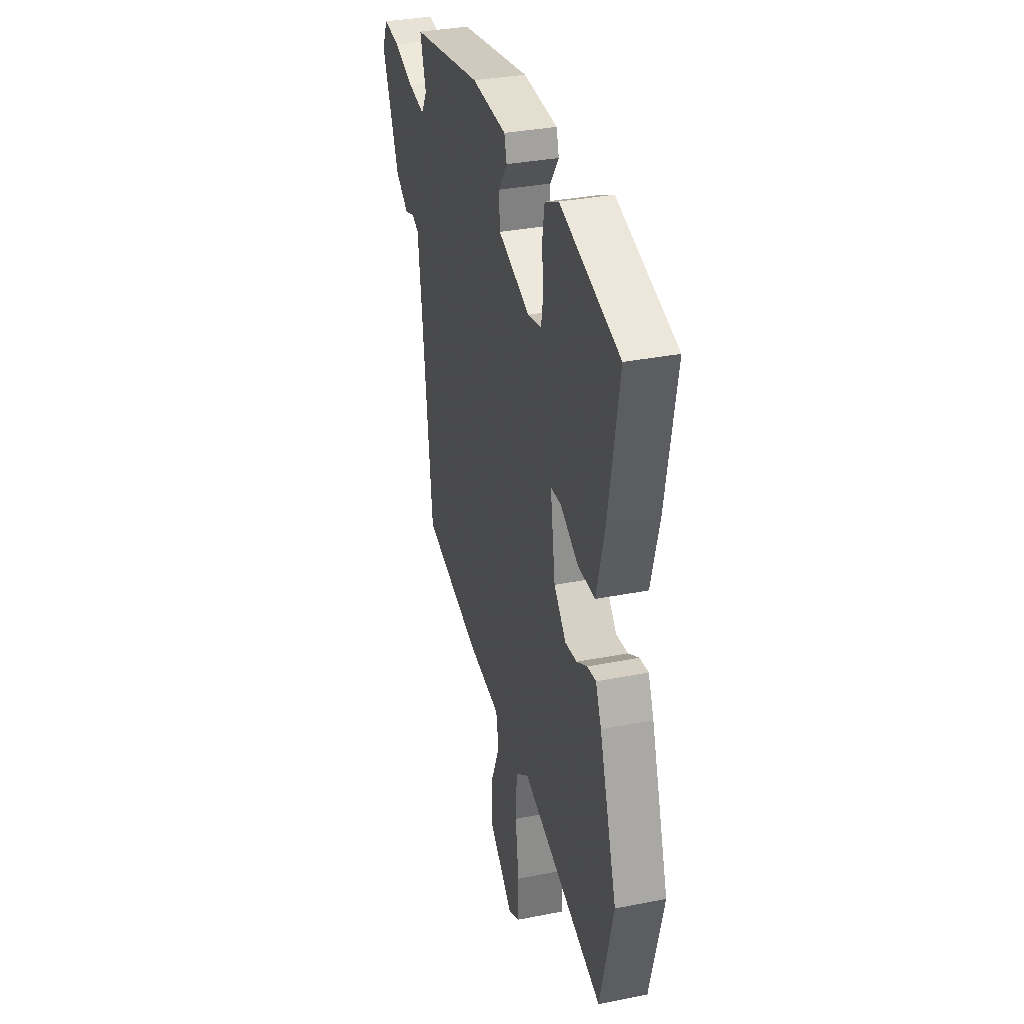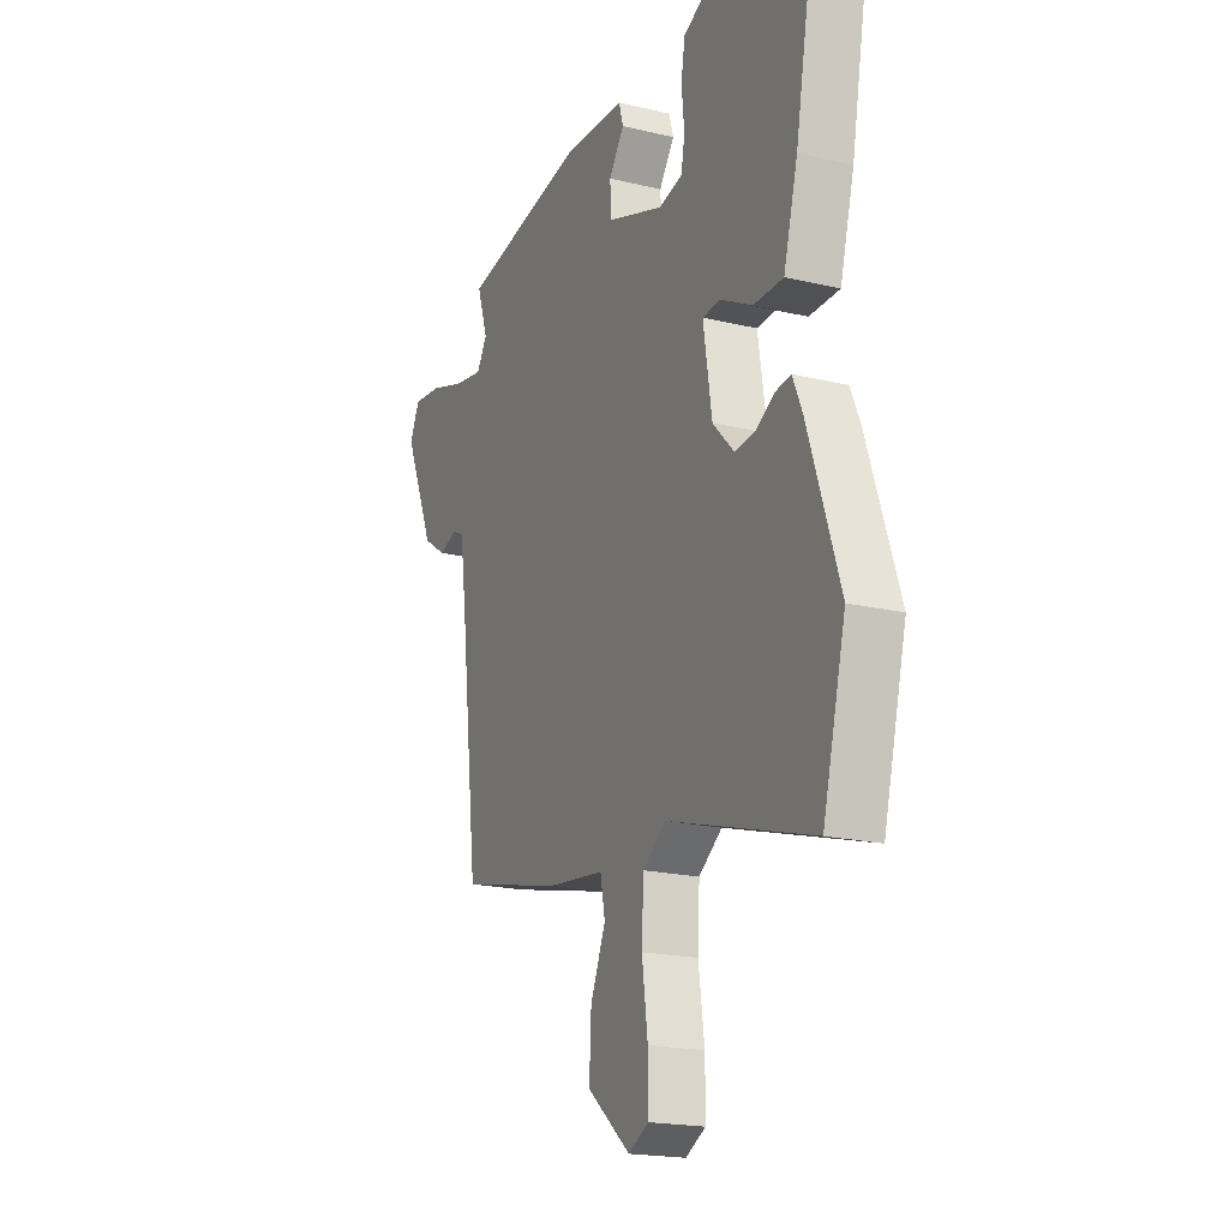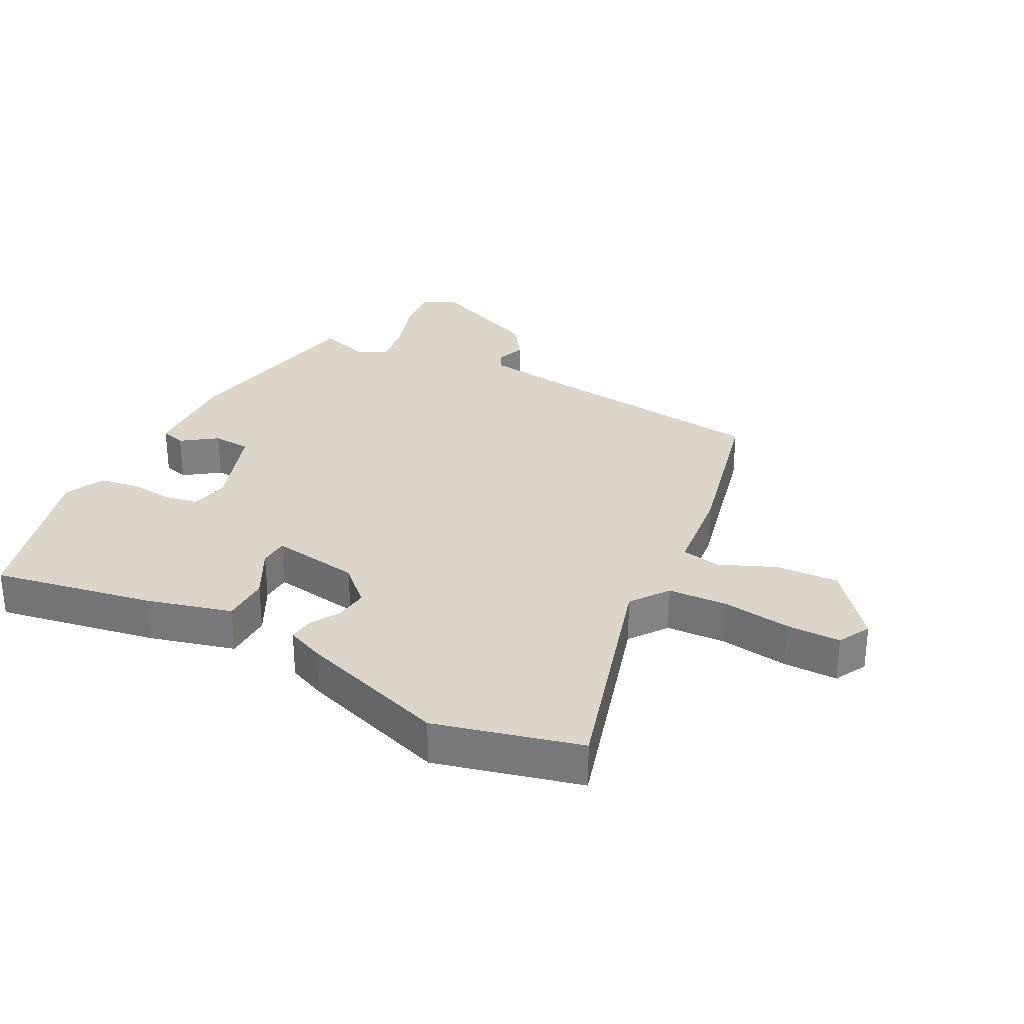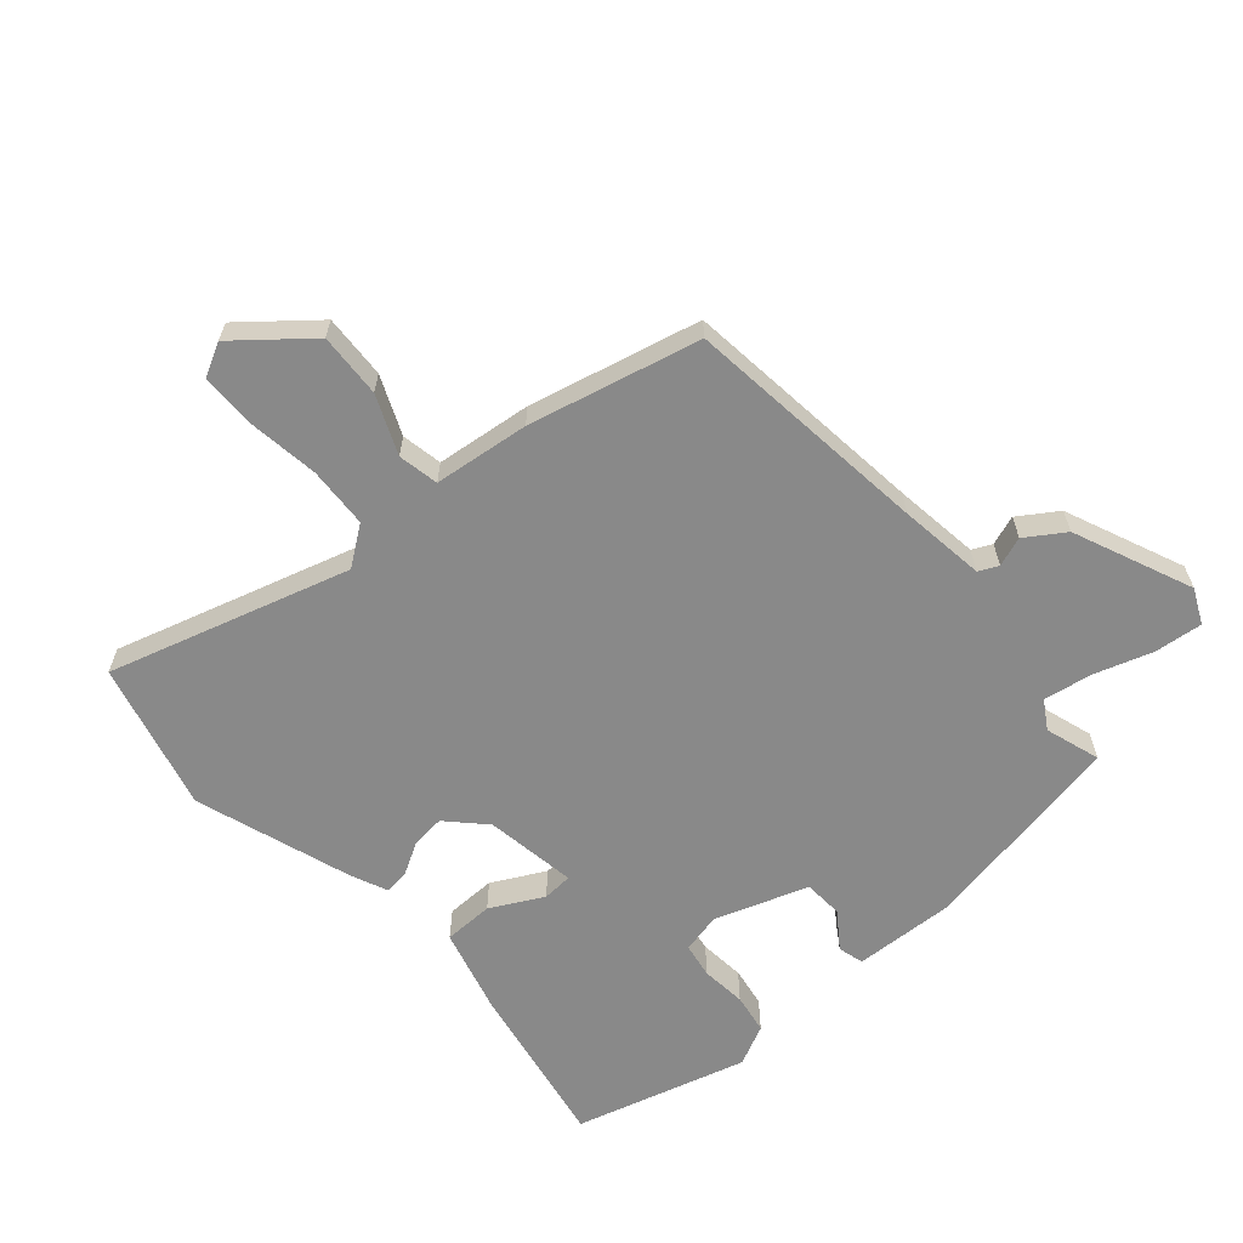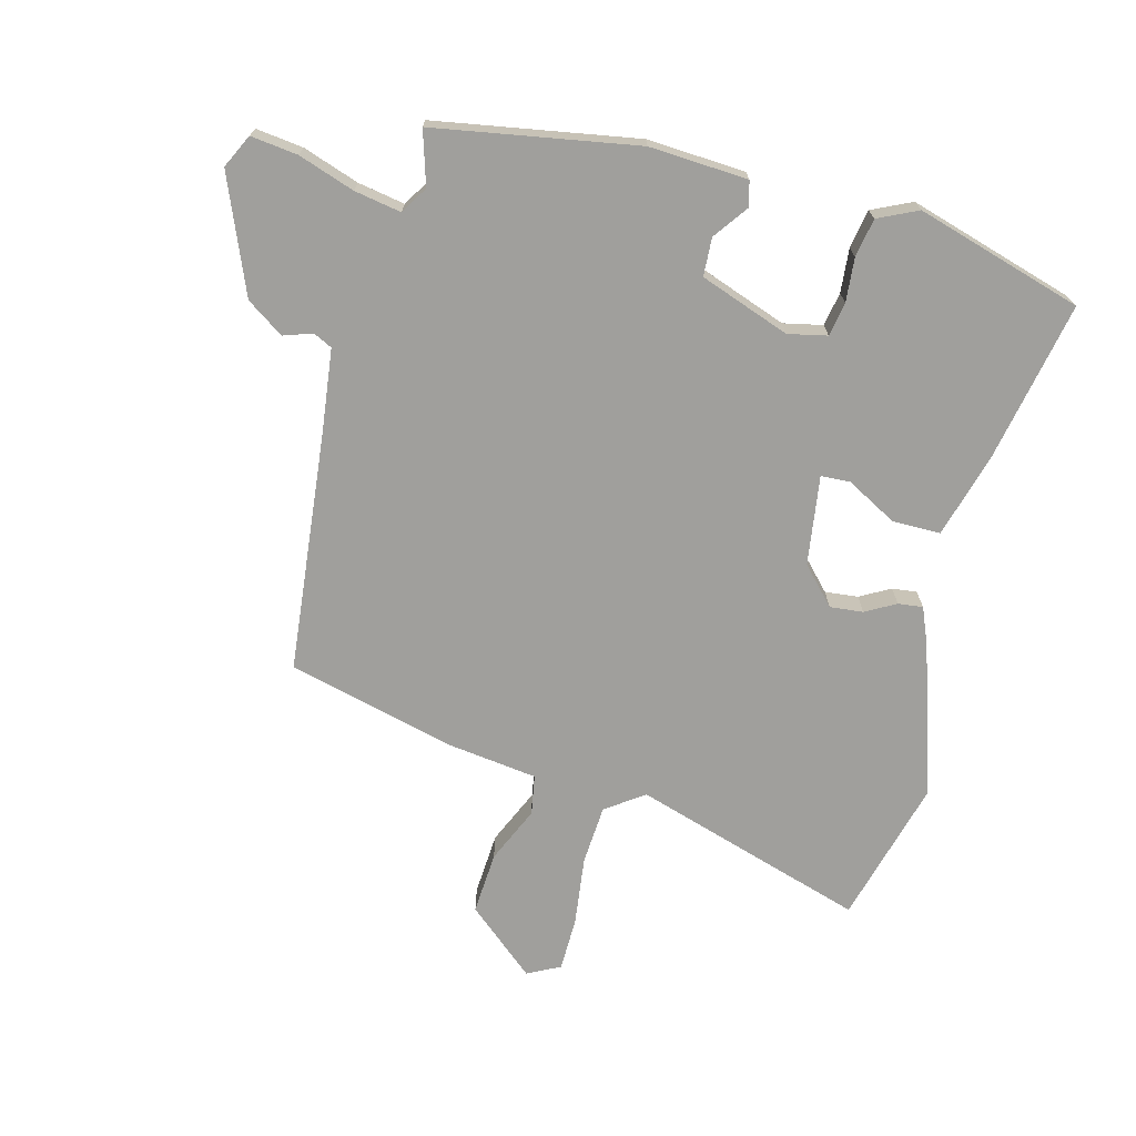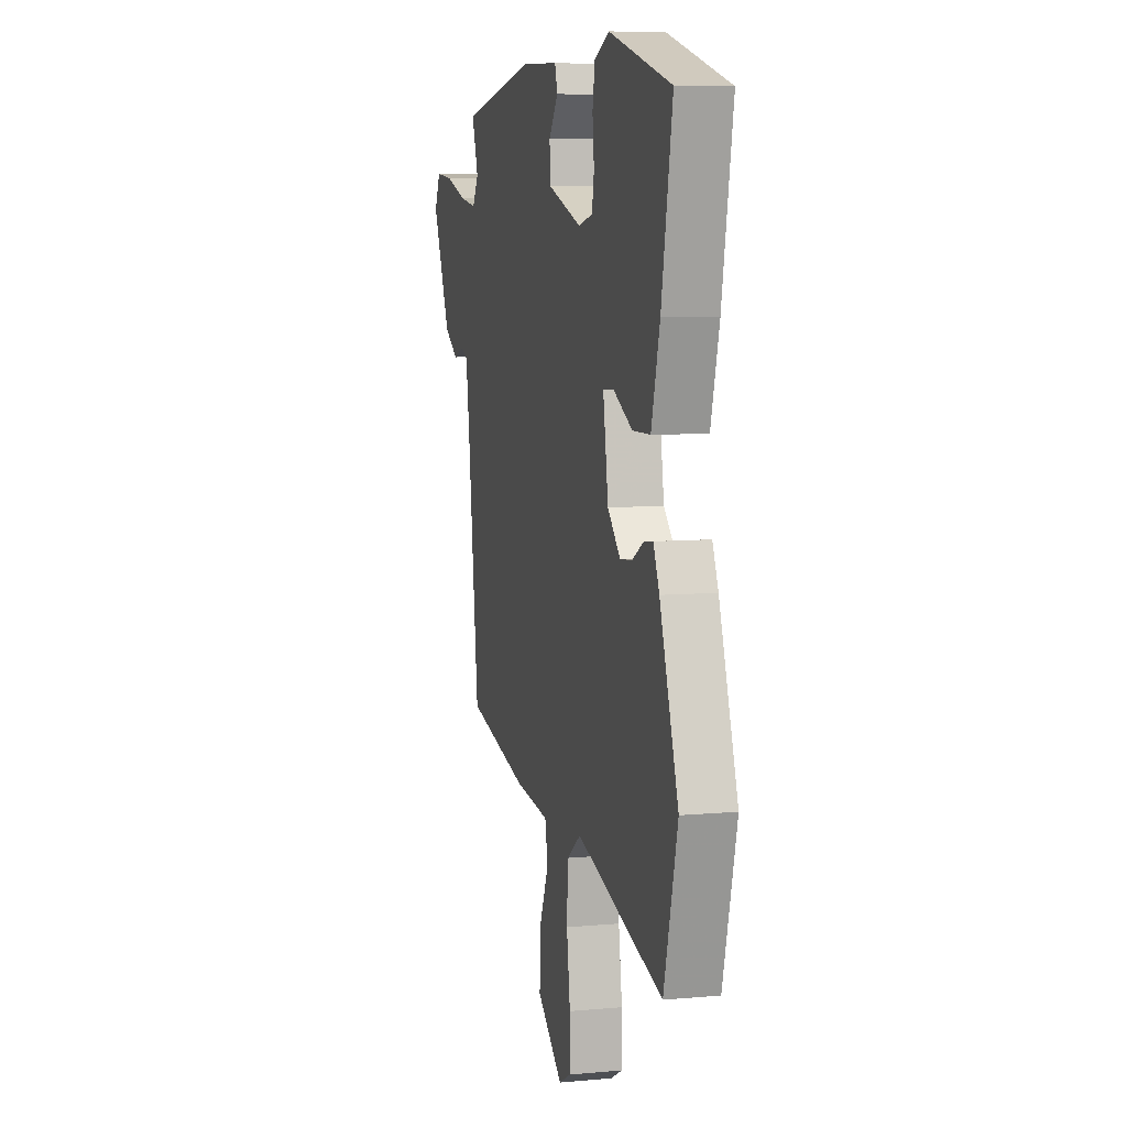
<metadata>
{"format":"obj","ext":"obj","renderer":"f3d","projection":"perspective","resolution":1024,"background":"white","views":[{"elev":33.7,"azim":74.9,"up":"+Z"},{"elev":-19.4,"azim":65.7,"up":"+Z"},{"elev":30.1,"azim":117.6,"up":"+Y"},{"elev":-63.1,"azim":-138.9,"up":"+Y"},{"elev":-71.2,"azim":-15.4,"up":"+Y"},{"elev":7.5,"azim":75.4,"up":"+Z"}]}
</metadata>
<code>
v 0.499 0.07 0.429
v 0.453 0.07 0.177
v 0.417 0.07 0.043
v 0.341 0.07 0.042
v 0.261 0.07 0.084
v 0.215 0.07 0.081
v 0.237 0.07 -0.059
v 0.291 0.07 -0.115
v 0.343 0.07 -0.109
v 0.39 0.07 -0.082
v 0.429 0.07 -0.077
v 0.454 0.07 -0.135
v 0.533 0.07 -0.371
v 0.475 0.07 -0.599
v 0.107 0.07 -0.491
v 0.048 0.07 -0.534
v 0.043 0.07 -0.627
v 0.058 0.07 -0.735
v 0.058 0.07 -0.82
v 0.007 0.07 -0.847
v -0.102 0.07 -0.757
v -0.097 0.07 -0.659
v -0.059 0.07 -0.57
v -0.071 0.07 -0.508
v -0.217 0.07 -0.491
v -0.478 0.07 -0.429
v -0.522 0.07 -0.054
v -0.54 0.07 0.078
v -0.57 0.07 0.092
v -0.615 0.07 0.076
v -0.674 0.07 0.115
v -0.751 0.07 0.296
v -0.726 0.07 0.349
v -0.652 0.07 0.341
v -0.563 0.07 0.312
v -0.489 0.07 0.3
v -0.463 0.07 0.343
v -0.49 0.07 0.427
v -0.172 0.07 0.486
v -0.017 0.07 0.479
v -0.006 0.07 0.44
v -0.045 0.07 0.385
v -0.041 0.07 0.325
v 0.101 0.07 0.276
v 0.162 0.07 0.29
v 0.171 0.07 0.343
v 0.164 0.07 0.412
v 0.174 0.07 0.473
v 0.236 0.07 0.503
v 0.499 0 0.429
v 0.453 0 0.177
v 0.417 0 0.043
v 0.341 0 0.042
v 0.261 0 0.084
v 0.215 0 0.081
v 0.237 0 -0.059
v 0.291 0 -0.115
v 0.343 0 -0.109
v 0.39 0 -0.082
v 0.429 0 -0.077
v 0.454 0 -0.135
v 0.533 0 -0.371
v 0.475 0 -0.599
v 0.107 0 -0.491
v 0.048 0 -0.534
v 0.043 0 -0.627
v 0.058 0 -0.735
v 0.058 0 -0.82
v 0.007 0 -0.847
v -0.102 0 -0.757
v -0.097 0 -0.659
v -0.059 0 -0.57
v -0.071 0 -0.508
v -0.217 0 -0.491
v -0.478 0 -0.429
v -0.522 0 -0.054
v -0.54 0 0.078
v -0.57 0 0.092
v -0.615 0 0.076
v -0.674 0 0.115
v -0.751 0 0.296
v -0.726 0 0.349
v -0.652 0 0.341
v -0.563 0 0.312
v -0.489 0 0.3
v -0.463 0 0.343
v -0.49 0 0.427
v -0.172 0 0.486
v -0.017 0 0.479
v -0.006 0 0.44
v -0.045 0 0.385
v -0.041 0 0.325
v 0.101 0 0.276
v 0.162 0 0.29
v 0.171 0 0.343
v 0.164 0 0.412
v 0.174 0 0.473
v 0.236 0 0.503
f 3 4 5
f 2 3 5
f 1 2 5
f 49 1 5
f 48 49 5
f 47 48 5
f 46 47 5
f 45 46 5 6
f 44 45 6 7
f 43 44 7
f 40 41 42
f 39 40 42
f 38 39 42
f 37 38 42
f 36 37 42 43
f 33 34 35
f 32 33 35
f 31 32 35
f 30 31 35
f 29 30 35
f 28 29 35 36
f 36 43 7
f 28 36 7
f 27 28 7
f 27 7 8
f 26 27 8
f 25 26 8
f 24 25 8
f 21 22 23
f 20 21 23
f 19 20 23
f 18 19 23
f 17 18 23
f 16 17 23 24
f 13 14 15
f 12 13 15
f 11 12 15
f 10 11 15
f 9 10 15
f 15 16 24
f 9 15 24
f 8 9 24
f 54 53 52
f 54 52 51
f 54 51 50
f 54 50 98
f 54 98 97
f 54 97 96
f 54 96 95
f 55 54 95 94
f 56 55 94 93
f 56 93 92
f 91 90 89
f 91 89 88
f 91 88 87
f 91 87 86
f 92 91 86 85
f 84 83 82
f 84 82 81
f 84 81 80
f 84 80 79
f 84 79 78
f 85 84 78 77
f 56 92 85
f 56 85 77
f 56 77 76
f 57 56 76
f 57 76 75
f 57 75 74
f 57 74 73
f 72 71 70
f 72 70 69
f 72 69 68
f 72 68 67
f 72 67 66
f 73 72 66 65
f 64 63 62
f 64 62 61
f 64 61 60
f 64 60 59
f 64 59 58
f 73 65 64
f 73 64 58
f 73 58 57
f 1 50 51 2
f 2 51 52 3
f 3 52 53 4
f 4 53 54 5
f 5 54 55 6
f 6 55 56 7
f 7 56 57 8
f 8 57 58 9
f 9 58 59 10
f 10 59 60 11
f 11 60 61 12
f 12 61 62 13
f 13 62 63 14
f 14 63 64 15
f 15 64 65 16
f 16 65 66 17
f 17 66 67 18
f 18 67 68 19
f 19 68 69 20
f 20 69 70 21
f 21 70 71 22
f 22 71 72 23
f 23 72 73 24
f 24 73 74 25
f 25 74 75 26
f 26 75 76 27
f 27 76 77 28
f 28 77 78 29
f 29 78 79 30
f 30 79 80 31
f 31 80 81 32
f 32 81 82 33
f 33 82 83 34
f 34 83 84 35
f 35 84 85 36
f 36 85 86 37
f 37 86 87 38
f 38 87 88 39
f 39 88 89 40
f 40 89 90 41
f 41 90 91 42
f 42 91 92 43
f 43 92 93 44
f 44 93 94 45
f 45 94 95 46
f 46 95 96 47
f 47 96 97 48
f 48 97 98 49
f 49 98 50 1

</code>
